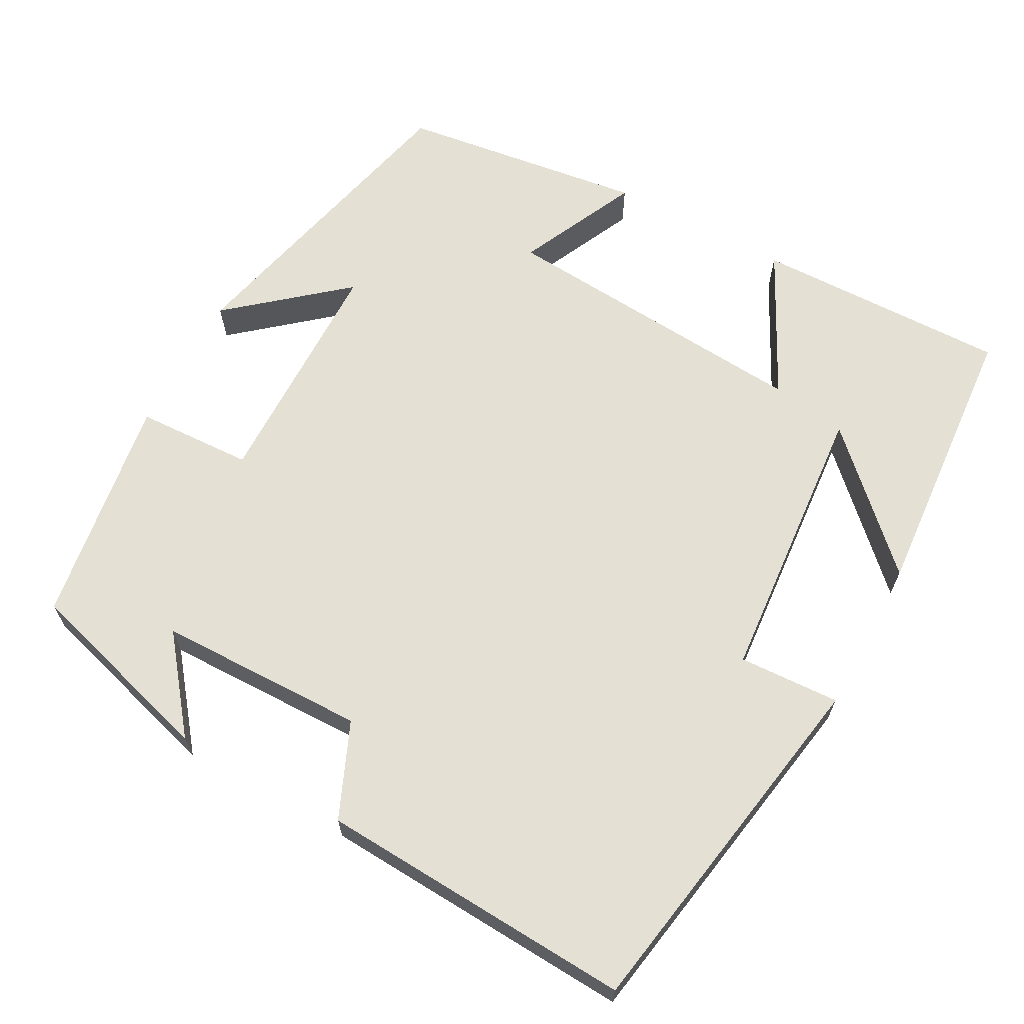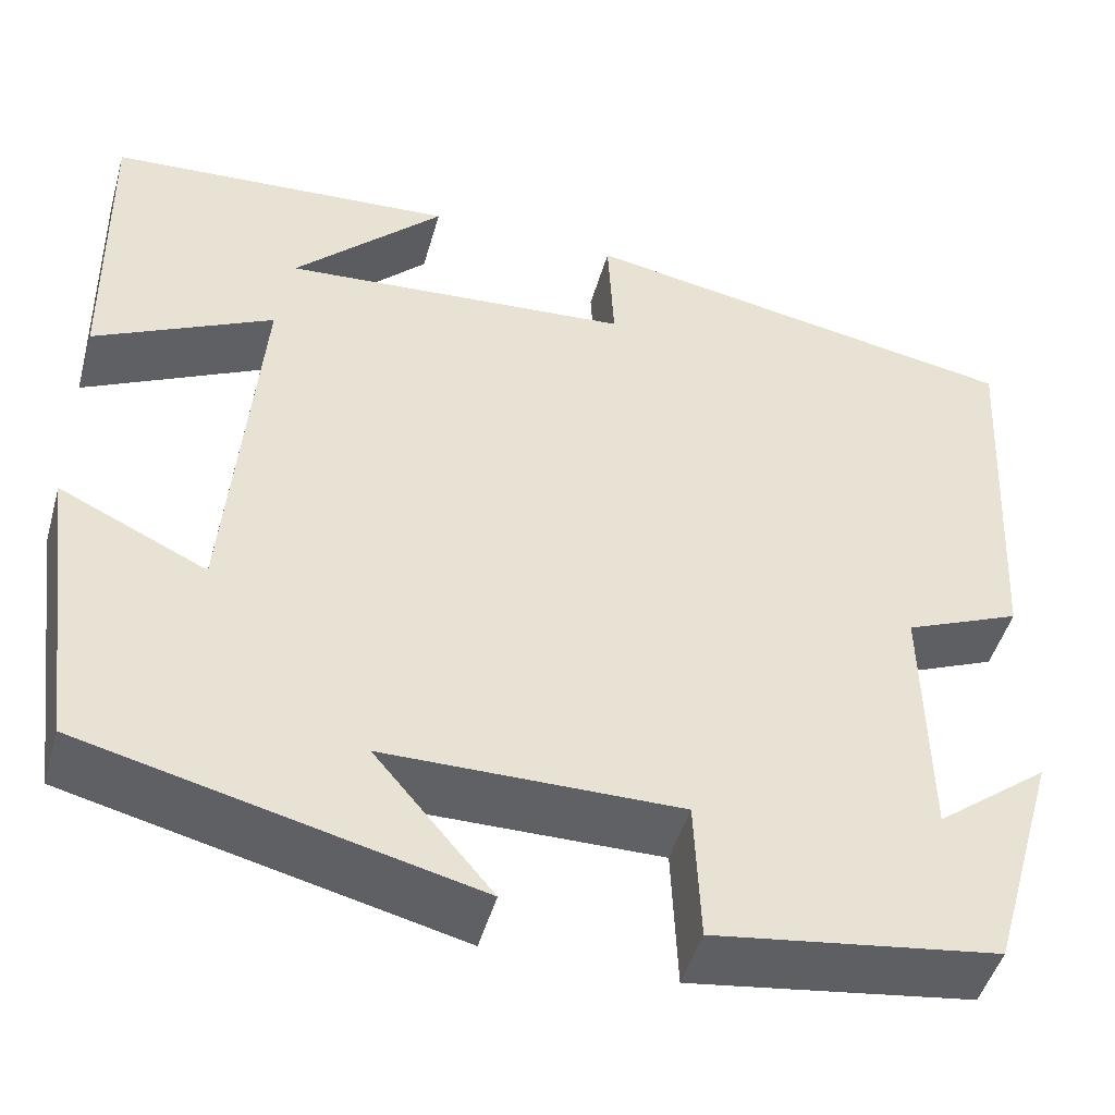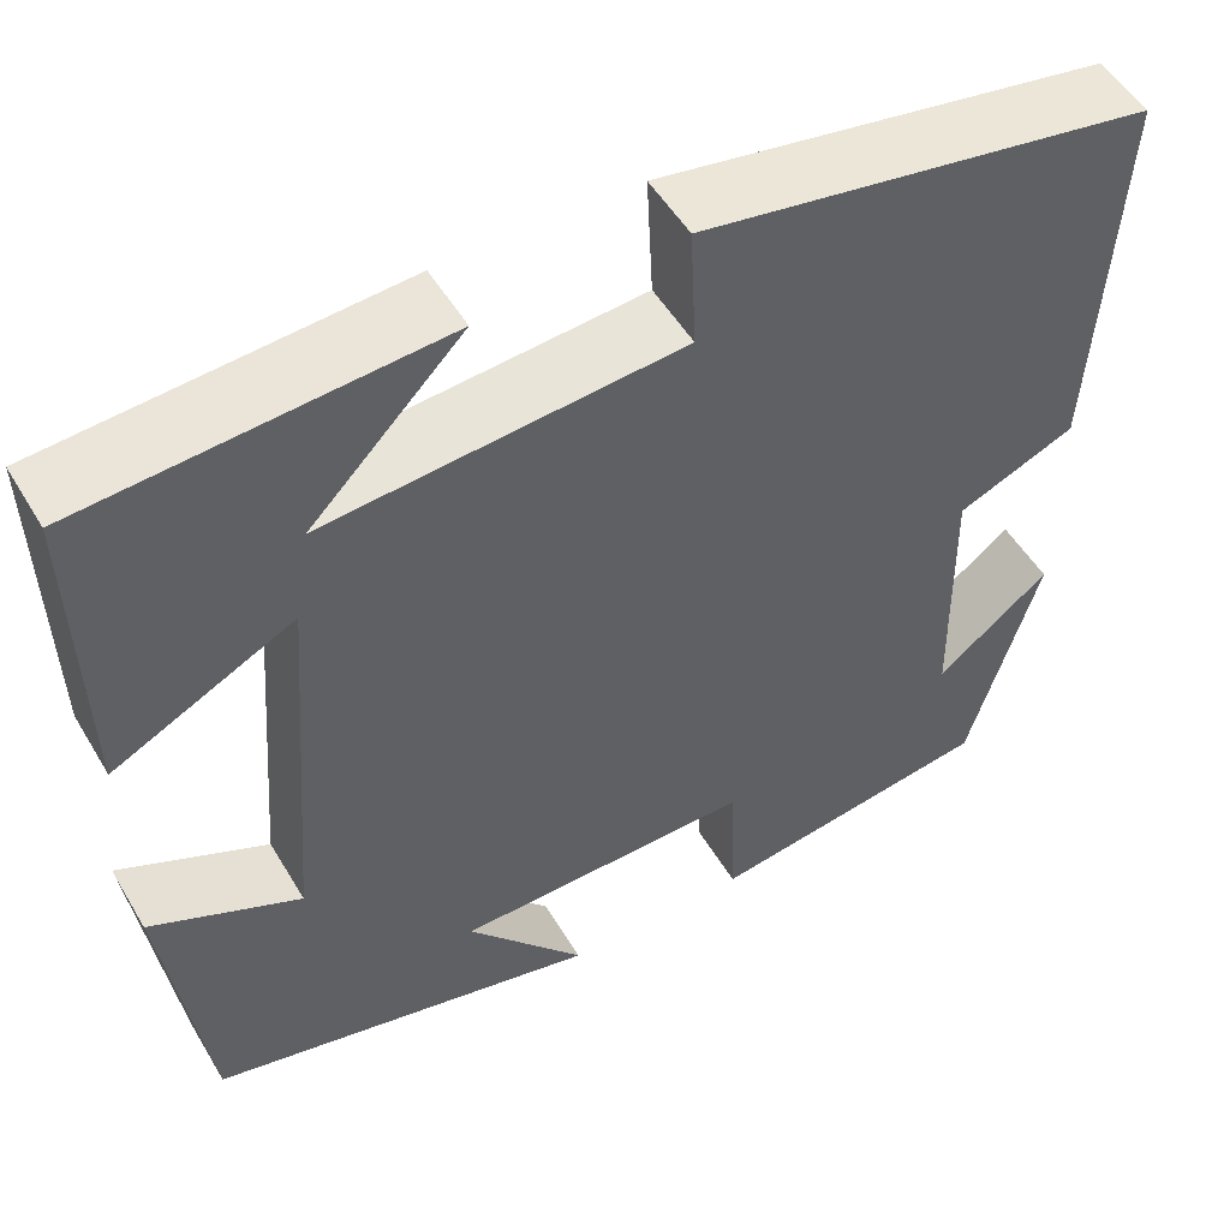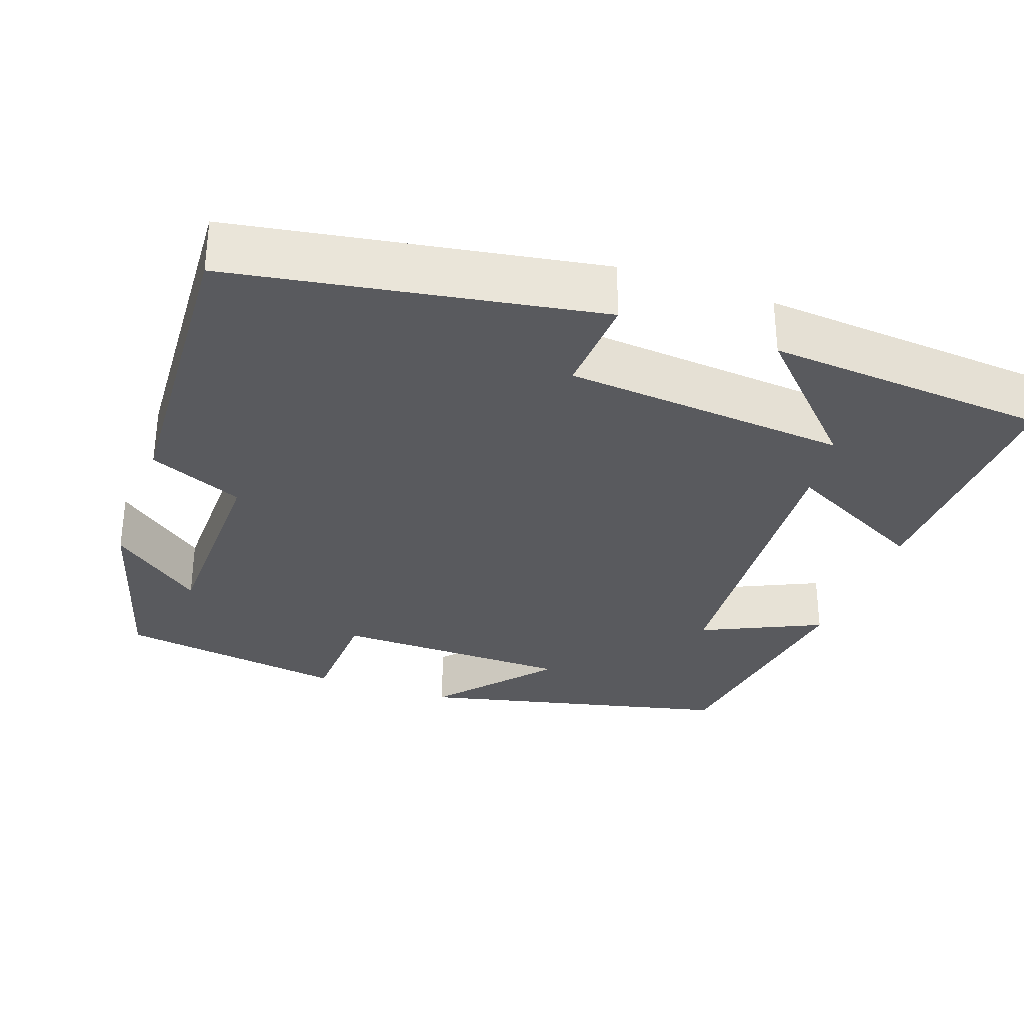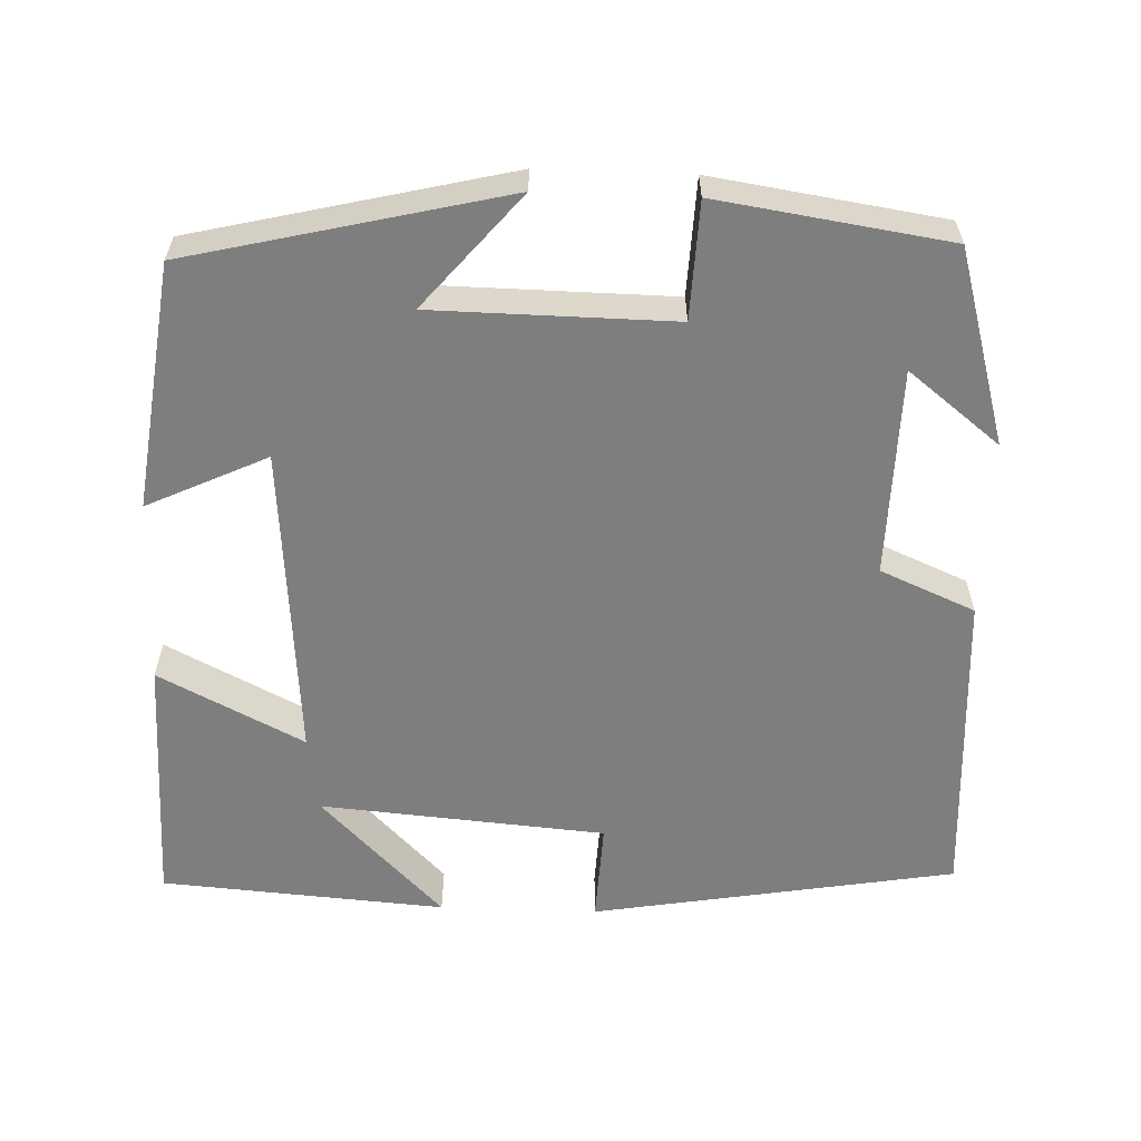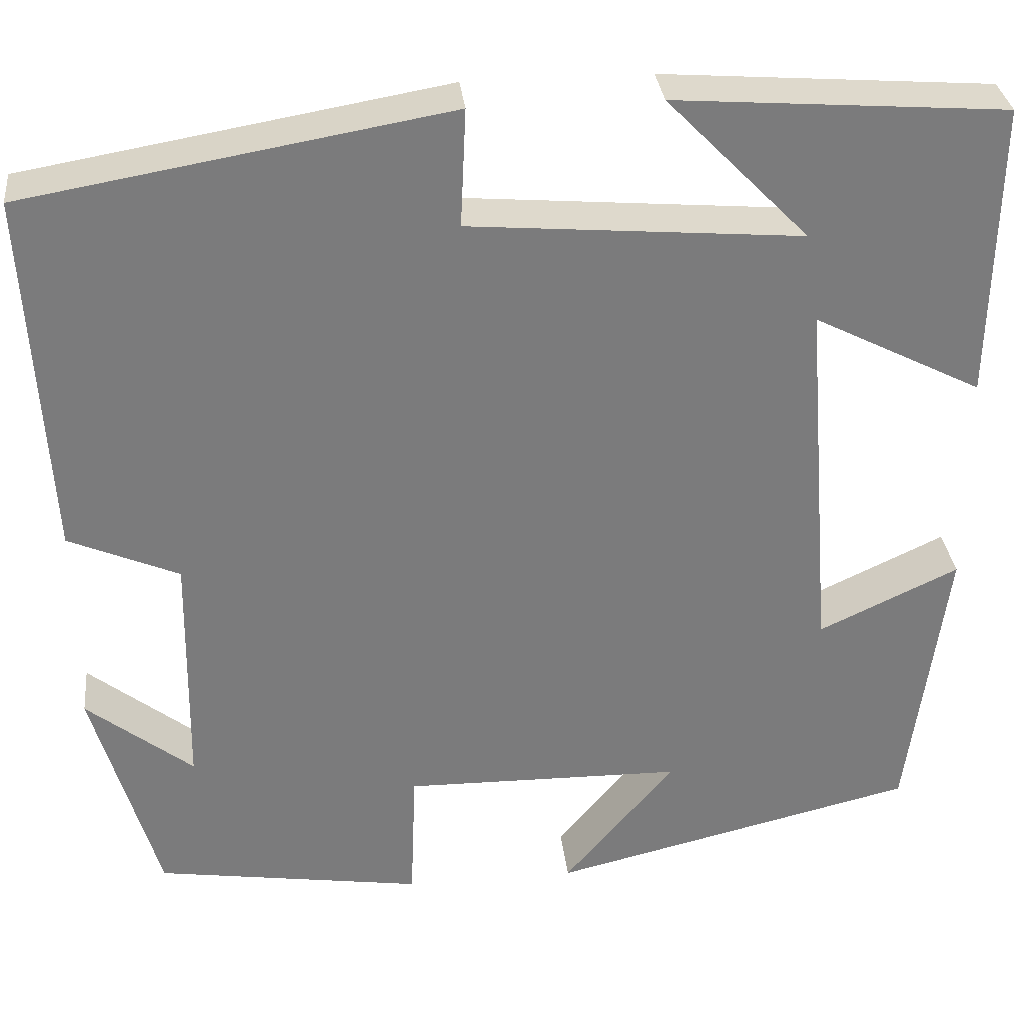
<metadata>
{"format":"obj","ext":"obj","renderer":"f3d","projection":"perspective","resolution":1024,"background":"white","views":[{"elev":65.4,"azim":-61.6,"up":"+Y"},{"elev":-47.8,"azim":164.2,"up":"+Z"},{"elev":51.9,"azim":149.9,"up":"+Z"},{"elev":-31.6,"azim":-19.8,"up":"+Y"},{"elev":-59.4,"azim":177.9,"up":"+Y"},{"elev":31.9,"azim":-6.2,"up":"+Z"}]}
</metadata>
<code>
v 0.458 0.07 -0.404
v 0.056 0.07 -0.5
v 0.178 0.07 -0.355
v -0.128 0.07 -0.351
v -0.134 0.07 -0.5
v -0.428 0.07 -0.456
v -0.5 0.07 -0.208
v -0.383 0.07 -0.3
v -0.379 0.07 -0.034
v -0.5 0.07 0.018
v -0.523 0.07 0.42
v -0.059 0.07 0.5
v -0.065 0.07 0.371
v 0.299 0.07 0.341
v 0.143 0.07 0.5
v 0.506 0.07 0.473
v 0.5 0.07 0.148
v 0.315 0.07 0.242
v 0.347 0.07 -0.162
v 0.5 0.07 -0.09
v 0.458 0 -0.404
v 0.056 0 -0.5
v 0.178 0 -0.355
v -0.128 0 -0.351
v -0.134 0 -0.5
v -0.428 0 -0.456
v -0.5 0 -0.208
v -0.383 0 -0.3
v -0.379 0 -0.034
v -0.5 0 0.018
v -0.523 0 0.42
v -0.059 0 0.5
v -0.065 0 0.371
v 0.299 0 0.341
v 0.143 0 0.5
v 0.506 0 0.473
v 0.5 0 0.148
v 0.315 0 0.242
v 0.347 0 -0.162
v 0.5 0 -0.09
f 1 2 3
f 20 1 3
f 19 20 3
f 18 19 3 4
f 16 17 18
f 14 15 16
f 14 16 18
f 13 14 18 4
f 11 12 13
f 10 11 13
f 9 10 13
f 8 9 13 4
f 6 7 8
f 4 5 6 8
f 23 22 21
f 23 21 40
f 23 40 39
f 24 23 39 38
f 38 37 36
f 36 35 34
f 38 36 34
f 24 38 34 33
f 33 32 31
f 33 31 30
f 33 30 29
f 24 33 29 28
f 28 27 26
f 28 26 25 24
f 1 21 22 2
f 2 22 23 3
f 3 23 24 4
f 4 24 25 5
f 5 25 26 6
f 6 26 27 7
f 7 27 28 8
f 8 28 29 9
f 9 29 30 10
f 10 30 31 11
f 11 31 32 12
f 12 32 33 13
f 13 33 34 14
f 14 34 35 15
f 15 35 36 16
f 16 36 37 17
f 17 37 38 18
f 18 38 39 19
f 19 39 40 20
f 20 40 21 1

</code>
